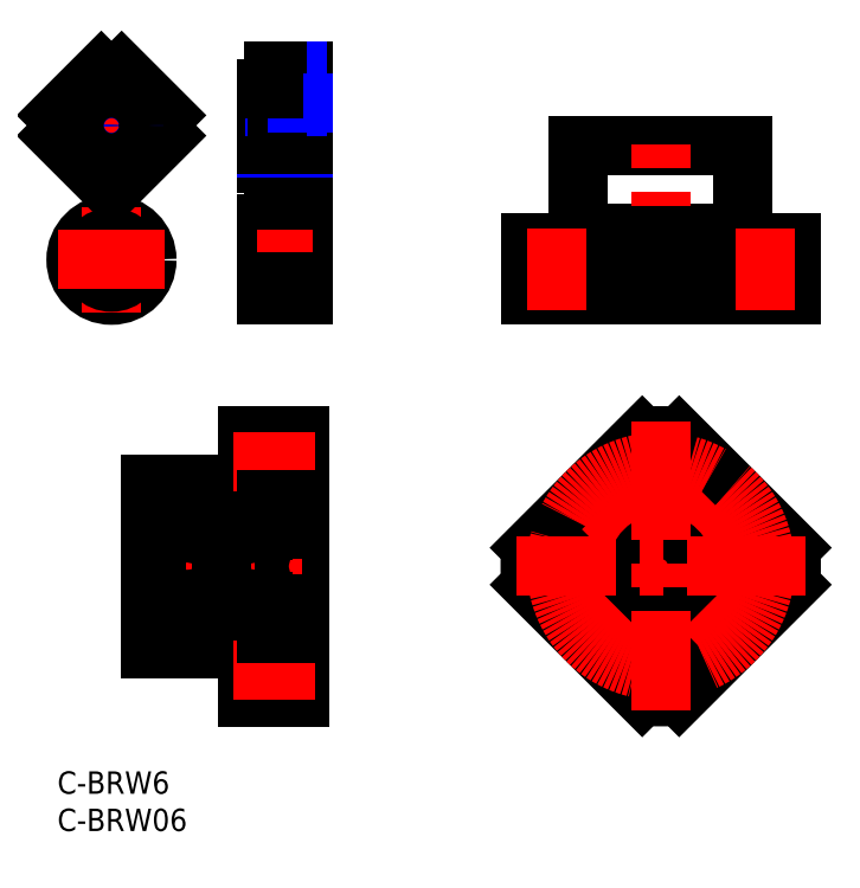
<metadata>
{"format":"dxf","ext":"dxf","renderer":"ezdxf+matplotlib","layout":"modelspace","background":"white","min_lineweight":24,"dpi":150}
</metadata>
<code>
0
SECTION
2
ENTITIES
0
INSERT
8
MSM_CONTINUOUS
2
*U5
10
0
20
0
30
0
0
INSERT
8
MSM_CONTINUOUS
2
*U6
10
0
20
0
30
0
0
ARC
8
MSM_CONTINUOUS
10
80.85
20
27.5
30
0
40
17.5
50
351.9
51
8.13
0
ARC
8
MSM_CONTINUOUS
10
80.85
20
27.5
30
0
40
17.5
50
81.87
51
98.13
0
LINE
8
MSM_CONTINUOUS
10
78.37
20
44.82
30
0
11
63.52
21
29.97
31
0
0
LINE
8
MSM_CONTINUOUS
10
98.17
20
25.03
30
0
11
83.32
21
10.18
31
0
0
LINE
8
MSM_CONTINUOUS
10
83.32
20
44.82
30
0
11
98.17
21
29.97
31
0
0
CIRCLE
8
MSM_CONTINUOUS
10
80.85
20
41.5
30
0
40
1.45
0
CIRCLE
8
MSM_CONTINUOUS
10
80.85
20
41.5
30
0
40
2.75
0
CIRCLE
8
MSM_CONTINUOUS
10
94.85
20
27.5
30
0
40
1.45
0
CIRCLE
8
MSM_CONTINUOUS
10
94.85
20
27.5
30
0
40
2.75
0
CIRCLE
8
MSM_CONTINUOUS
10
66.85
20
27.5
30
0
40
1.45
0
CIRCLE
8
MSM_CONTINUOUS
10
66.85
20
27.5
30
0
40
2.75
0
CIRCLE
8
MSM_CONTINUOUS
10
80.85
20
13.5
30
0
40
1.45
0
CIRCLE
8
MSM_CONTINUOUS
10
80.85
20
13.5
30
0
40
2.75
0
ARC
8
MSM_CONTINUOUS
10
80.85
20
27.5
30
0
40
17.5
50
261.9
51
278.1
0
ARC
8
MSM_CONTINUOUS
10
80.85
20
27.5
30
0
40
17.5
50
171.9
51
188.1
0
LINE
8
MSM_CONTINUOUS
10
63.52
20
25.03
30
0
11
78.37
21
10.18
31
0
0
CIRCLE
8
MSM_CONTINUOUS
10
80.85
20
27.5
30
0
40
8.5
0
CIRCLE
8
MSM_CENTER
10
80.85
20
27.5
30
0
40
7
0
LINE
8
MSM_CONTINUOUS
10
25.51
20
45
30
0
11
32.51
21
45
31
0
0
LINE
8
MSM_CONTINUOUS
10
32.51
20
45
30
0
11
32.51
21
10
31
0
0
LINE
8
MSM_CONTINUOUS
10
32.51
20
10
30
0
11
25.51
21
10
31
0
0
LINE
8
MSM_CONTINUOUS
10
25.51
20
10
30
0
11
25.51
21
15.2
31
0
0
LINE
8
MSM_CONTINUOUS
10
25.51
20
39.8
30
0
11
25.51
21
45
31
0
0
LINE
8
MSM_CONTINUOUS
10
24.21
20
16.5
30
0
11
12.51
21
16.5
31
0
0
LINE
8
MSM_CONTINUOUS
10
12.51
20
16.5
30
0
11
12.51
21
38.5
31
0
0
LINE
8
MSM_CONTINUOUS
10
12.51
20
38.5
30
0
11
24.21
21
38.5
31
0
0
LINE
8
MSM_CONTINUOUS
10
32.51
20
44.25
30
0
11
29.01
21
44.25
31
0
0
LINE
8
MSM_CONTINUOUS
10
32.51
20
38.75
30
0
11
29.01
21
38.75
31
0
0
LINE
8
MSM_CONTINUOUS
10
29.01
20
42.95
30
0
11
25.51
21
42.95
31
0
0
LINE
8
MSM_CONTINUOUS
10
29.01
20
40.05
30
0
11
25.51
21
40.05
31
0
0
LINE
8
MSM_CONTINUOUS
10
29.01
20
44.25
30
0
11
29.01
21
38.75
31
0
0
LINE
8
MSM_CONTINUOUS
10
32.51
20
10.75
30
0
11
29.01
21
10.75
31
0
0
LINE
8
MSM_CONTINUOUS
10
29.01
20
12.05
30
0
11
25.51
21
12.05
31
0
0
LINE
8
MSM_CONTINUOUS
10
29.01
20
14.95
30
0
11
25.51
21
14.95
31
0
0
LINE
8
MSM_CONTINUOUS
10
32.51
20
16.25
30
0
11
29.01
21
16.25
31
0
0
LINE
8
MSM_CONTINUOUS
10
29.01
20
16.25
30
0
11
29.01
21
10.75
31
0
0
LINE
8
MSM_CONTINUOUS
10
32.51
20
36
30
0
11
16.01
21
36
31
0
0
LINE
8
MSM_CONTINUOUS
10
32.51
20
19
30
0
11
16.01
21
19
31
0
0
LINE
8
MSM_CONTINUOUS
10
12.51
20
34.5
30
0
11
16.01
21
34.5
31
0
0
LINE
8
MSM_CONTINUOUS
10
28.01
20
36.5
30
0
11
28.01
21
18.5
31
0
0
LINE
8
MSM_CONTINUOUS
10
25.81
20
15.5
30
0
11
25.81
21
16.3
31
0
0
ARC
8
MSM_CONTINUOUS
10
25.31
20
16.3
30
0
40
0.5
50
0
51
90
0
LINE
8
MSM_CONTINUOUS
10
25.31
20
16.8
30
0
11
24.51
21
16.8
31
0
0
LINE
8
MSM_CONTINUOUS
10
24.21
20
16.5
30
0
11
24.51
21
16.8
31
0
0
LINE
8
MSM_CONTINUOUS
10
25.51
20
15.2
30
0
11
25.81
21
15.5
31
0
0
LINE
8
MSM_CONTINUOUS
10
25.81
20
39.5
30
0
11
25.81
21
38.7
31
0
0
ARC
8
MSM_CONTINUOUS
10
25.31
20
38.7
30
0
40
0.5
50
270
51
0
0
LINE
8
MSM_CONTINUOUS
10
25.31
20
38.2
30
0
11
24.51
21
38.2
31
0
0
LINE
8
MSM_CONTINUOUS
10
24.21
20
38.5
30
0
11
24.51
21
38.2
31
0
0
LINE
8
MSM_CONTINUOUS
10
25.51
20
39.8
30
0
11
25.81
21
39.5
31
0
0
LINE
8
MSM_CONTINUOUS
10
16.01
20
36
30
0
11
16.01
21
19
31
0
0
CIRCLE
8
MSM_CONTINUOUS
10
80.85
20
27.5
30
0
40
9
0
CIRCLE
8
MSM_CONTINUOUS
10
80.85
20
27.5
30
0
40
5
0
CIRCLE
8
MSM_CONTINUOUS
10
85.8
20
32.45
30
0
40
1
0
CIRCLE
8
MSM_CONTINUOUS
10
85.8
20
22.55
30
0
40
1
0
CIRCLE
8
MSM_CONTINUOUS
10
75.9
20
22.55
30
0
40
1
0
CIRCLE
8
MSM_CONTINUOUS
10
75.9
20
32.45
30
0
40
1
0
LINE
8
MSM_CONTINUOUS
10
16.01
20
20.5
30
0
11
12.51
21
20.5
31
0
0
LINE
8
MSM_CONTINUOUS
10
16.01
20
22.5
30
0
11
13.21
21
22.5
31
0
0
LINE
8
MSM_CONTINUOUS
10
16.01
20
32.5
30
0
11
13.21
21
32.5
31
0
0
LINE
8
MSM_CENTER
10
15.59
20
86.59
30
0
11
-1.095
21
86.59
31
0
0
LINE
8
MSM_CENTER
10
7.25
20
94.93
30
0
11
7.25
21
78.24
31
0
0
CIRCLE
8
MSM_CONTINUOUS
10
7.25
20
68.59
30
0
40
4.75
0
LINE
8
MSM_CENTER
10
7.25
20
75.71
30
0
11
7.25
21
61.46
31
0
0
CIRCLE
8
MSM_CONTINUOUS
10
7.25
20
68.59
30
0
40
3
0
LINE
8
MSM_CONTINUOUS
10
33.01
20
73.34
30
0
11
33.01
21
63.84
31
0
0
LINE
8
MSM_CONTINUOUS
10
28.01
20
63.84
30
0
11
28.01
21
73.34
31
0
0
LINE
8
MSM_CONTINUOUS
10
28.01
20
73.34
30
0
11
33.01
21
73.34
31
0
0
LINE
8
MSM_CONTINUOUS
10
33.01
20
71.59
30
0
11
28.01
21
71.59
31
0
0
LINE
8
MSM_CENTER
10
0.125
20
68.59
30
0
11
14.37
21
68.59
31
0
0
LINE
8
MSM_CONTINUOUS
10
33.01
20
63.84
30
0
11
28.01
21
63.84
31
0
0
LINE
8
MSM_CENTER
10
34.26
20
68.59
30
0
11
26.76
21
68.59
31
0
0
LINE
8
MSM_CONTINUOUS
10
33.01
20
65.59
30
0
11
28.01
21
65.59
31
0
0
LINE
8
MSM_CONTINUOUS
10
16.01
20
24.5
30
0
11
28.01
21
24.5
31
0
0
LINE
8
MSM_CONTINUOUS
10
16.01
20
30.5
30
0
11
28.01
21
30.5
31
0
0
LINE
8
MSM_CENTER
10
10.51
20
27.5
30
0
11
34.51
21
27.5
31
0
0
LINE
8
MSM_CONTINUOUS
10
13.21
20
20.5
30
0
11
13.21
21
34.5
31
0
0
LINE
8
MSM_CONTINUOUS
10
22.01
20
36
30
0
11
22.01
21
19
31
0
0
LINE
8
MSM_CENTER
10
19.01
20
37
30
0
11
19.01
21
29.5
31
0
0
LINE
8
MSM_CENTER
10
25.01
20
37
30
0
11
25.01
21
29.5
31
0
0
LINE
8
MSM_CENTER
10
25.01
20
25.5
30
0
11
25.01
21
18
31
0
0
LINE
8
MSM_CENTER
10
19.01
20
25.5
30
0
11
19.01
21
18
31
0
0
LINE
8
MSM_CONTINUOUS
10
22.51
20
34
30
0
11
22.51
21
32.25
31
0
0
CIRCLE
8
MSM_CONTINUOUS
10
19.01
20
33.25
30
0
40
1.5
0
LINE
8
MSM_CONTINUOUS
10
16.01
20
34.25
30
0
11
17.89
21
34.25
31
0
0
CIRCLE
8
MSM_CONTINUOUS
10
25.01
20
33.25
30
0
40
1.5
0
LINE
8
MSM_CENTER
10
28.11
20
33.25
30
0
11
16.01
21
33.25
31
0
0
LINE
8
MSM_CONTINUOUS
10
27.51
20
32.25
30
0
11
27.26
21
32.25
31
0
0
LINE
8
MSM_CONTINUOUS
10
20.13
20
32.25
30
0
11
23.89
21
32.25
31
0
0
LINE
8
MSM_CONTINUOUS
10
28.01
20
34.25
30
0
11
26.13
21
34.25
31
0
0
LINE
8
MSM_CONTINUOUS
10
23.71
20
34
30
0
11
22.51
21
34
31
0
0
LINE
8
MSM_CONTINUOUS
10
23.6
20
33.75
30
0
11
22.51
21
33.75
31
0
0
LINE
8
MSM_CONTINUOUS
10
27.51
20
34
30
0
11
26.31
21
34
31
0
0
LINE
8
MSM_CONTINUOUS
10
27.26
20
33.75
30
0
11
26.42
21
33.75
31
0
0
LINE
8
MSM_CONTINUOUS
10
27.51
20
34
30
0
11
27.51
21
32.25
31
0
0
LINE
8
MSM_CONTINUOUS
10
27.26
20
33.75
30
0
11
27.26
21
32.25
31
0
0
LINE
8
MSM_CENTER
10
20.26
20
31.08
30
0
11
17.75
21
35.43
31
0
0
LINE
8
MSM_CENTER
10
23.76
20
31.09
30
0
11
26.26
21
35.41
31
0
0
LINE
8
MSM_CONTINUOUS
10
23.89
20
34.25
30
0
11
22.01
21
34.75
31
0
0
LINE
8
MSM_CONTINUOUS
10
20.13
20
34.25
30
0
11
22.01
21
34.75
31
0
0
LINE
8
MSM_CONTINUOUS
10
26.13
20
32.25
30
0
11
28.01
21
31.75
31
0
0
LINE
8
MSM_CONTINUOUS
10
17.89
20
32.25
30
0
11
16.01
21
31.75
31
0
0
LINE
8
MSM_CONTINUOUS
10
21.51
20
34
30
0
11
21.51
21
32.25
31
0
0
LINE
8
MSM_CONTINUOUS
10
16.51
20
32.25
30
0
11
16.76
21
32.25
31
0
0
LINE
8
MSM_CONTINUOUS
10
20.31
20
34
30
0
11
21.51
21
34
31
0
0
LINE
8
MSM_CONTINUOUS
10
20.42
20
33.75
30
0
11
21.51
21
33.75
31
0
0
LINE
8
MSM_CONTINUOUS
10
16.51
20
34
30
0
11
17.71
21
34
31
0
0
LINE
8
MSM_CONTINUOUS
10
16.76
20
33.75
30
0
11
17.6
21
33.75
31
0
0
LINE
8
MSM_CONTINUOUS
10
16.51
20
34
30
0
11
16.51
21
32.25
31
0
0
LINE
8
MSM_CONTINUOUS
10
16.76
20
33.75
30
0
11
16.76
21
32.25
31
0
0
LINE
8
MSM_CONTINUOUS
10
22.51
20
21
30
0
11
22.51
21
22.75
31
0
0
CIRCLE
8
MSM_CONTINUOUS
10
19.01
20
21.75
30
0
40
1.5
0
LINE
8
MSM_CONTINUOUS
10
16.01
20
20.75
30
0
11
17.89
21
20.75
31
0
0
CIRCLE
8
MSM_CONTINUOUS
10
25.01
20
21.75
30
0
40
1.5
0
LINE
8
MSM_CENTER
10
28.11
20
21.75
30
0
11
16.01
21
21.75
31
0
0
LINE
8
MSM_CONTINUOUS
10
27.51
20
22.75
30
0
11
27.26
21
22.75
31
0
0
LINE
8
MSM_CONTINUOUS
10
20.13
20
22.75
30
0
11
23.89
21
22.75
31
0
0
LINE
8
MSM_CONTINUOUS
10
28.01
20
20.75
30
0
11
26.13
21
20.75
31
0
0
LINE
8
MSM_CONTINUOUS
10
23.71
20
21
30
0
11
22.51
21
21
31
0
0
LINE
8
MSM_CONTINUOUS
10
23.6
20
21.25
30
0
11
22.51
21
21.25
31
0
0
LINE
8
MSM_CONTINUOUS
10
27.51
20
21
30
0
11
26.31
21
21
31
0
0
LINE
8
MSM_CONTINUOUS
10
27.26
20
21.25
30
0
11
26.42
21
21.25
31
0
0
LINE
8
MSM_CONTINUOUS
10
27.51
20
21
30
0
11
27.51
21
22.75
31
0
0
LINE
8
MSM_CONTINUOUS
10
27.26
20
21.25
30
0
11
27.26
21
22.75
31
0
0
LINE
8
MSM_CENTER
10
20.26
20
23.92
30
0
11
17.75
21
19.57
31
0
0
LINE
8
MSM_CENTER
10
23.76
20
23.91
30
0
11
26.26
21
19.59
31
0
0
LINE
8
MSM_CONTINUOUS
10
23.89
20
20.75
30
0
11
22.01
21
20.25
31
0
0
LINE
8
MSM_CONTINUOUS
10
20.13
20
20.75
30
0
11
22.01
21
20.25
31
0
0
LINE
8
MSM_CONTINUOUS
10
26.13
20
22.75
30
0
11
28.01
21
23.25
31
0
0
LINE
8
MSM_CONTINUOUS
10
17.89
20
22.75
30
0
11
16.01
21
23.25
31
0
0
LINE
8
MSM_CONTINUOUS
10
21.51
20
21
30
0
11
21.51
21
22.75
31
0
0
LINE
8
MSM_CONTINUOUS
10
16.51
20
22.75
30
0
11
16.76
21
22.75
31
0
0
LINE
8
MSM_CONTINUOUS
10
20.31
20
21
30
0
11
21.51
21
21
31
0
0
LINE
8
MSM_CONTINUOUS
10
20.42
20
21.25
30
0
11
21.51
21
21.25
31
0
0
LINE
8
MSM_CONTINUOUS
10
16.51
20
21
30
0
11
17.71
21
21
31
0
0
LINE
8
MSM_CONTINUOUS
10
16.76
20
21.25
30
0
11
17.6
21
21.25
31
0
0
LINE
8
MSM_CONTINUOUS
10
16.51
20
21
30
0
11
16.51
21
22.75
31
0
0
LINE
8
MSM_CONTINUOUS
10
16.76
20
21.25
30
0
11
16.76
21
22.75
31
0
0
LINE
8
MSM_CENTER
10
23.51
20
41.5
30
0
11
34.51
21
41.5
31
0
0
LINE
8
MSM_CENTER
10
23.51
20
13.5
30
0
11
34.51
21
13.5
31
0
0
LINE
8
MSM_CONTINUOUS
10
5.885
20
93.71
30
0
11
0.1296
21
87.95
31
0
0
LINE
8
MSM_CONTINUOUS
10
8.615
20
79.47
30
0
11
14.37
21
85.22
31
0
0
LINE
8
MSM_CONTINUOUS
10
28.01
20
91.59
30
0
11
28.01
21
81.59
31
0
0
LINE
8
MSM_CONTINUOUS
10
33.01
20
79.34
30
0
11
33.01
21
93.84
31
0
0
LINE
8
MSM_CONTINUOUS
10
29.01
20
79.34
30
0
11
33.01
21
79.34
31
0
0
LINE
8
MSM_CONTINUOUS
10
29.01
20
79.34
30
0
11
29.01
21
81.59
31
0
0
LINE
8
MSM_NARROW
10
28.01
20
89.59
30
0
11
29.21
21
89.59
31
0
0
LINE
8
MSM_CONTINUOUS
10
28.01
20
89.18
30
0
11
33.01
21
89.18
31
0
0
LINE
8
MSM_CENTER
10
26.01
20
86.59
30
0
11
35.01
21
86.59
31
0
0
LINE
8
MSM_CONTINUOUS
10
29.01
20
93.84
30
0
11
33.01
21
93.84
31
0
0
LINE
8
MSM_CONTINUOUS
10
14.37
20
87.95
30
0
11
8.615
21
93.71
31
0
0
ARC
8
MSM_CONTINUOUS
10
7.25
20
86.59
30
0
40
7.25
50
349.1
51
10.85
0
ARC
8
MSM_CONTINUOUS
10
7.25
20
86.59
30
0
40
7.25
50
79.15
51
100.9
0
LINE
8
MSM_CONTINUOUS
10
0.1296
20
85.22
30
0
11
5.885
21
79.47
31
0
0
ARC
8
MSM_CONTINUOUS
10
7.25
20
86.59
30
0
40
7.25
50
259.1
51
280.9
0
ARC
8
MSM_CONTINUOUS
10
7.25
20
86.59
30
0
40
7.25
50
169.1
51
190.9
0
LINE
8
MSM_CONTINUOUS
10
29.01
20
91.59
30
0
11
28.01
21
91.59
31
0
0
LINE
8
MSM_CONTINUOUS
10
29.01
20
81.59
30
0
11
28.01
21
81.59
31
0
0
LINE
8
MSM_NARROW
10
28.01
20
83.59
30
0
11
33.01
21
83.59
31
0
0
LINE
8
MSM_CONTINUOUS
10
28.01
20
83.99
30
0
11
33.01
21
83.99
31
0
0
CIRCLE
8
MSM_CENTER
10
80.85
20
27.5
30
0
40
14
0
LINE
8
MSM_CENTER
10
88.6
20
35.25
30
0
11
73.1
21
19.75
31
0
0
LINE
8
MSM_CENTER
10
73.1
20
35.25
30
0
11
88.6
21
19.75
31
0
0
CIRCLE
8
MSM_CONTINUOUS
10
7.25
20
86.59
30
0
40
2.594
0
CIRCLE
8
MSM_NARROW
10
7.25
20
86.59
30
0
40
3
0
LINE
8
MSM_CONTINUOUS
10
32.51
20
22.5
30
0
11
28.01
21
22.5
31
0
0
LINE
8
MSM_CONTINUOUS
10
32.51
20
32.5
30
0
11
28.01
21
32.5
31
0
0
CIRCLE
8
MSM_CONTINUOUS
10
80.85
20
27.5
30
0
40
3
0
LINE
8
MSM_CENTER
10
100.2
20
27.5
30
0
11
61.51
21
27.5
31
0
0
LINE
8
MSM_CENTER
10
80.85
20
46.84
30
0
11
80.85
21
8.162
31
0
0
LINE
8
MSM_CENTER
10
30.71
20
95.84
30
0
11
30.71
21
87.18
31
0
0
LINE
8
MSM_CONTINUOUS
10
31.94
20
93.84
30
0
11
31.94
21
89.18
31
0
0
LINE
8
MSM_NARROW
10
32.21
20
93.84
30
0
11
32.21
21
89.18
31
0
0
LINE
8
MSM_NARROW
10
29.21
20
93.84
30
0
11
29.21
21
89.18
31
0
0
LINE
8
MSM_CONTINUOUS
10
29.48
20
93.84
30
0
11
29.48
21
89.18
31
0
0
LINE
8
MSM_DASHED
10
6.02
20
93.73
30
0
11
6.02
21
88.87
31
0
0
LINE
8
MSM_DASHED
10
5.75
20
93.57
30
0
11
5.75
21
88.7
31
0
0
LINE
8
MSM_DASHED
10
8.75
20
93.57
30
0
11
8.75
21
88.7
31
0
0
LINE
8
MSM_DASHED
10
8.479
20
93.73
30
0
11
8.479
21
88.87
31
0
0
LINE
8
MSM_NARROW
10
32.21
20
89.59
30
0
11
33.01
21
89.59
31
0
0
LINE
8
MSM_CONTINUOUS
10
29.01
20
91.59
30
0
11
29.01
21
93.84
31
0
0
LINE
8
MSM_CONTINUOUS
10
32.51
20
36.5
30
0
11
28.01
21
36.5
31
0
0
LINE
8
MSM_CONTINUOUS
10
32.51
20
18.5
30
0
11
28.01
21
18.5
31
0
0
LINE
8
MSM_CONTINUOUS
10
98.35
20
63.84
30
0
11
98.35
21
70.84
31
0
0
LINE
8
MSM_CONTINUOUS
10
63.35
20
63.84
30
0
11
63.35
21
70.84
31
0
0
LINE
8
MSM_CONTINUOUS
10
98.35
20
63.84
30
0
11
63.35
21
63.84
31
0
0
LINE
8
MSM_CONTINUOUS
10
91.85
20
83.84
30
0
11
69.85
21
83.84
31
0
0
LINE
8
MSM_CONTINUOUS
10
98.35
20
70.84
30
0
11
63.35
21
70.84
31
0
0
LINE
8
MSM_CONTINUOUS
10
70.15
20
70.84
30
0
11
70.15
21
71.84
31
0
0
LINE
8
MSM_CONTINUOUS
10
69.85
20
72.14
30
0
11
69.85
21
83.84
31
0
0
LINE
8
MSM_CONTINUOUS
10
91.85
20
72.14
30
0
11
69.85
21
72.14
31
0
0
LINE
8
MSM_CONTINUOUS
10
63.52
20
70.84
30
0
11
63.52
21
63.84
31
0
0
LINE
8
MSM_CENTER
10
80.85
20
61.84
30
0
11
80.85
21
85.84
31
0
0
LINE
8
MSM_CONTINUOUS
10
91.85
20
72.14
30
0
11
91.85
21
83.84
31
0
0
LINE
8
MSM_CONTINUOUS
10
91.55
20
70.84
30
0
11
91.55
21
71.84
31
0
0
LINE
8
MSM_CONTINUOUS
10
98.17
20
70.84
30
0
11
98.17
21
63.84
31
0
0
LINE
8
MSM_CONTINUOUS
10
91.55
20
71.84
30
0
11
70.15
21
71.84
31
0
0
LINE
8
MSM_CONTINUOUS
10
69.85
20
72.14
30
0
11
70.15
21
71.84
31
0
0
LINE
8
MSM_CONTINUOUS
10
91.85
20
72.14
30
0
11
91.55
21
71.84
31
0
0
LINE
8
MSM_CONTINUOUS
10
78.37
20
70.84
30
0
11
78.37
21
63.84
31
0
0
LINE
8
MSM_CONTINUOUS
10
83.32
20
70.84
30
0
11
83.32
21
63.84
31
0
0
CIRCLE
8
MSM_CONTINUOUS
10
7.25
20
86.59
30
0
40
5
0
LINE
8
MSM_CENTER
10
66.85
20
61.84
30
0
11
66.85
21
72.84
31
0
0
LINE
8
MSM_CENTER
10
94.85
20
61.84
30
0
11
94.85
21
72.84
31
0
0
ENDSEC
0
EOF

</code>
